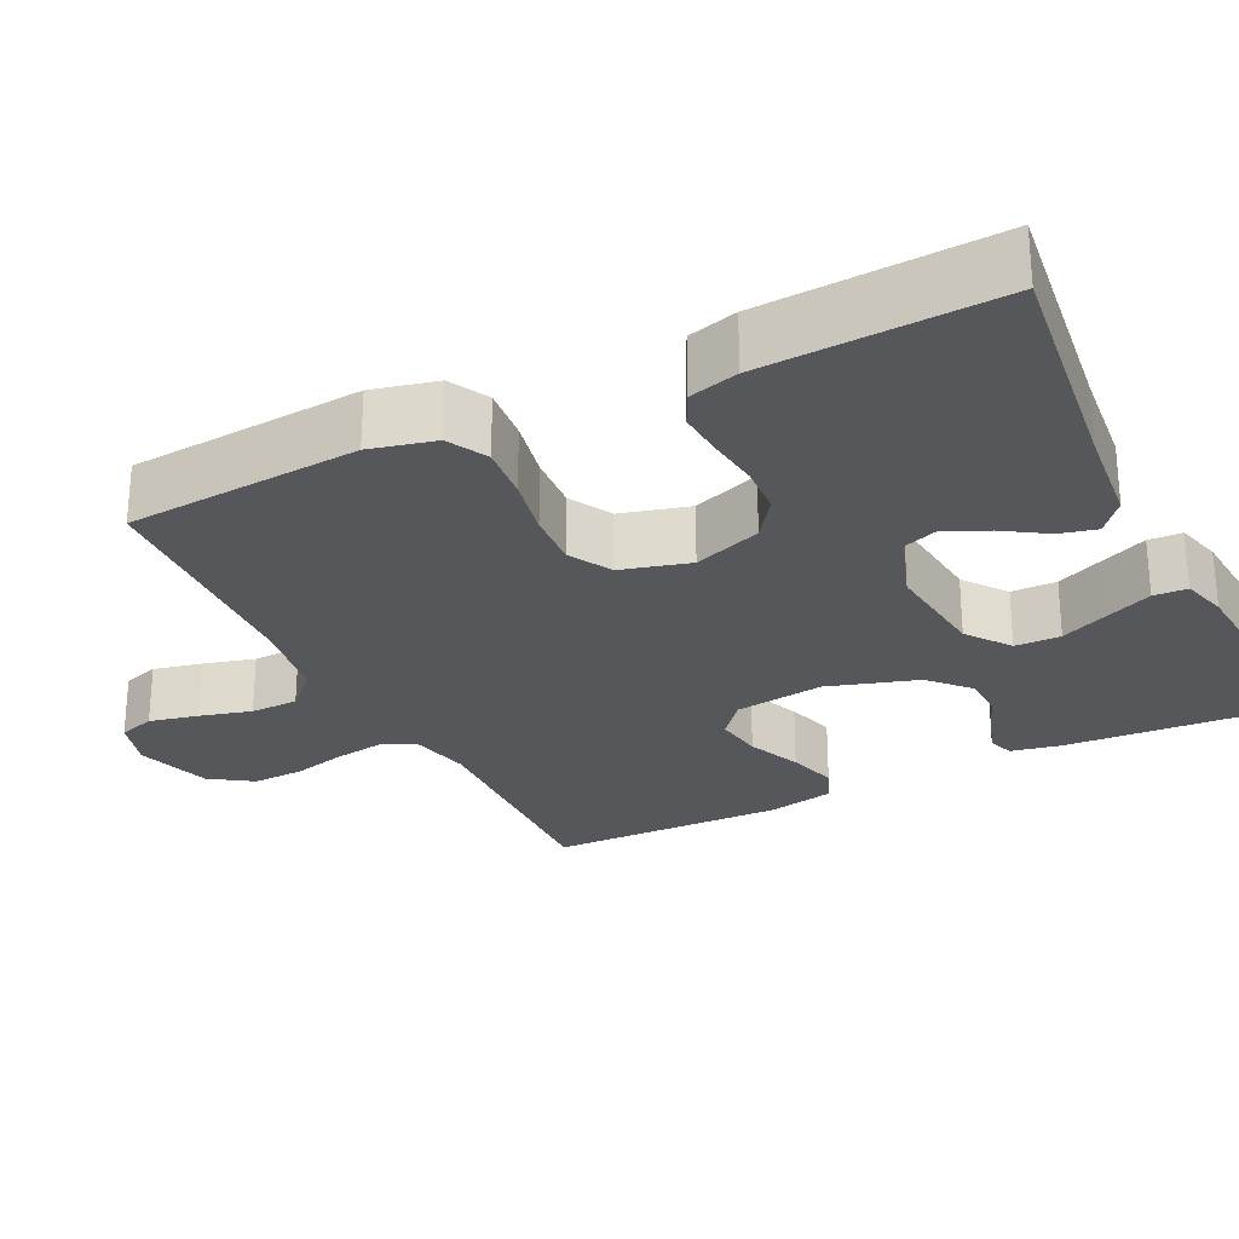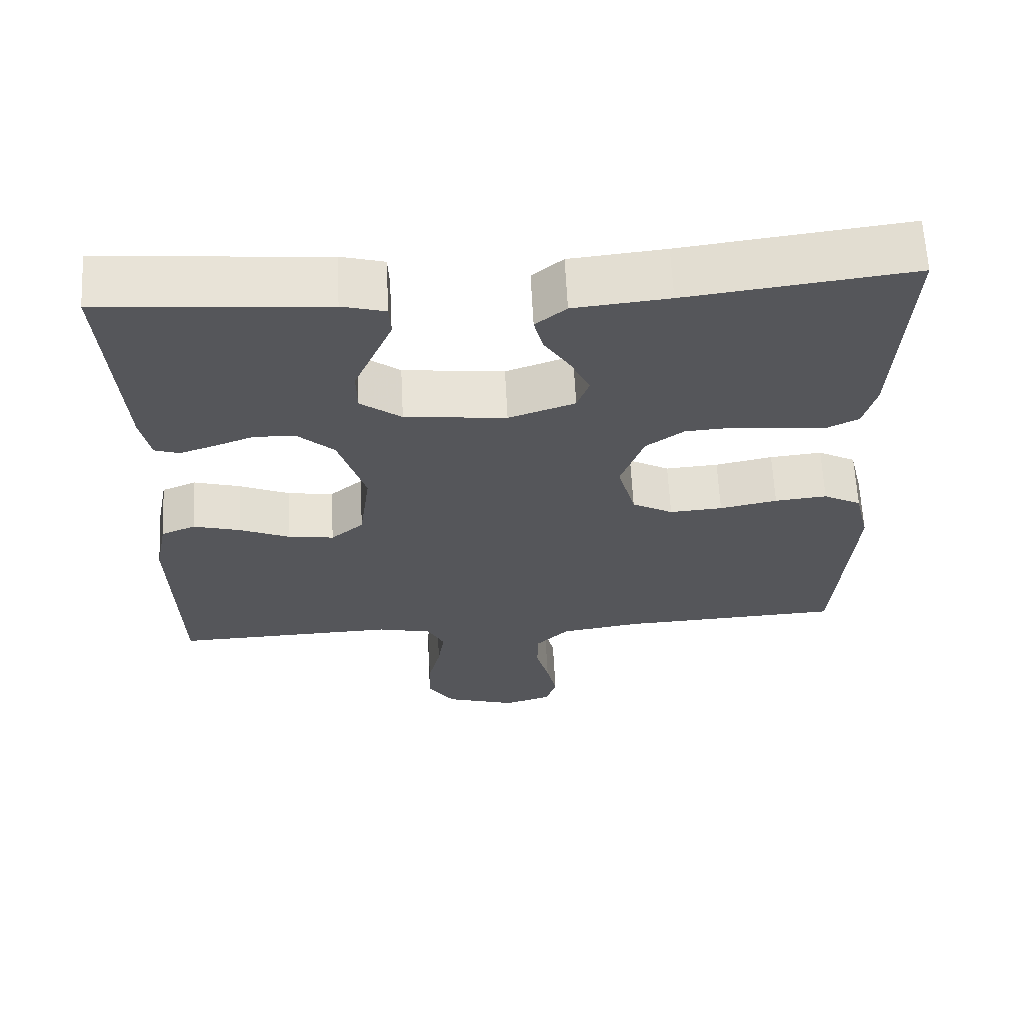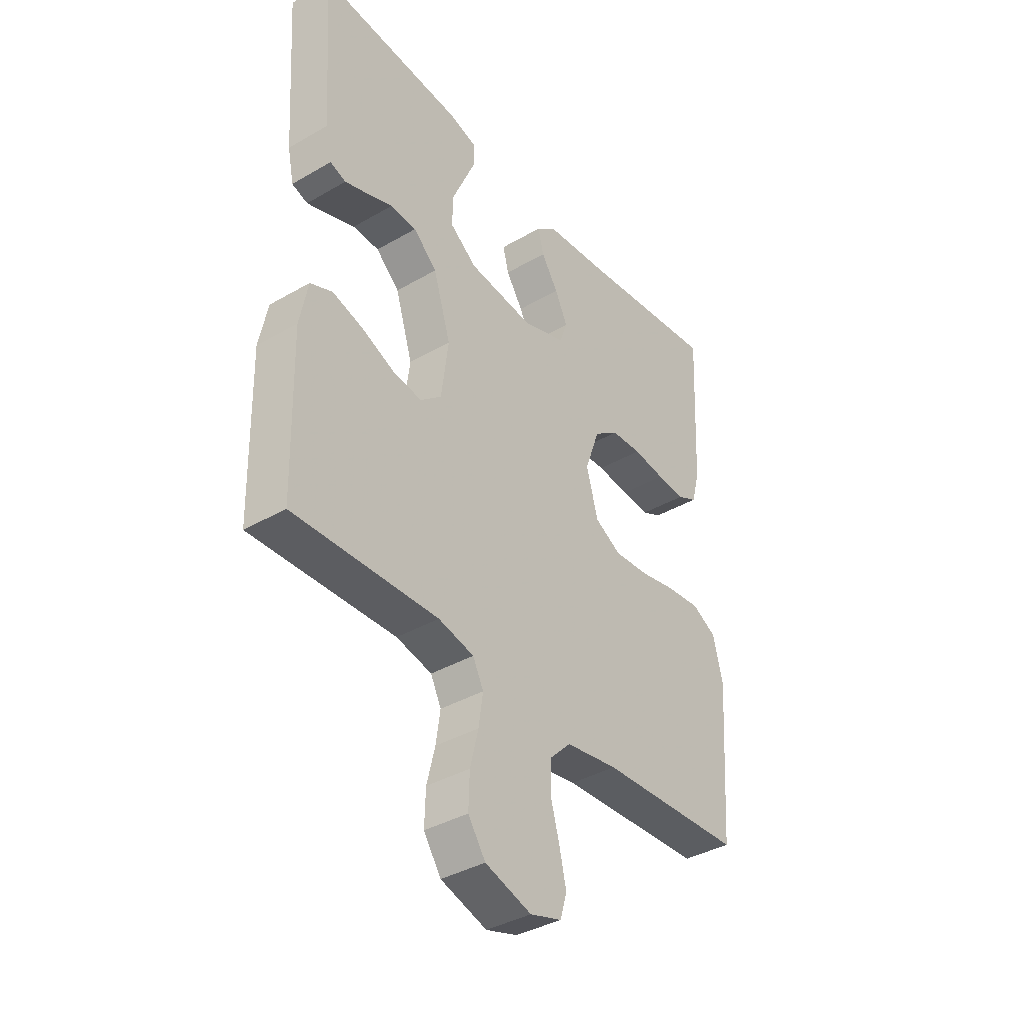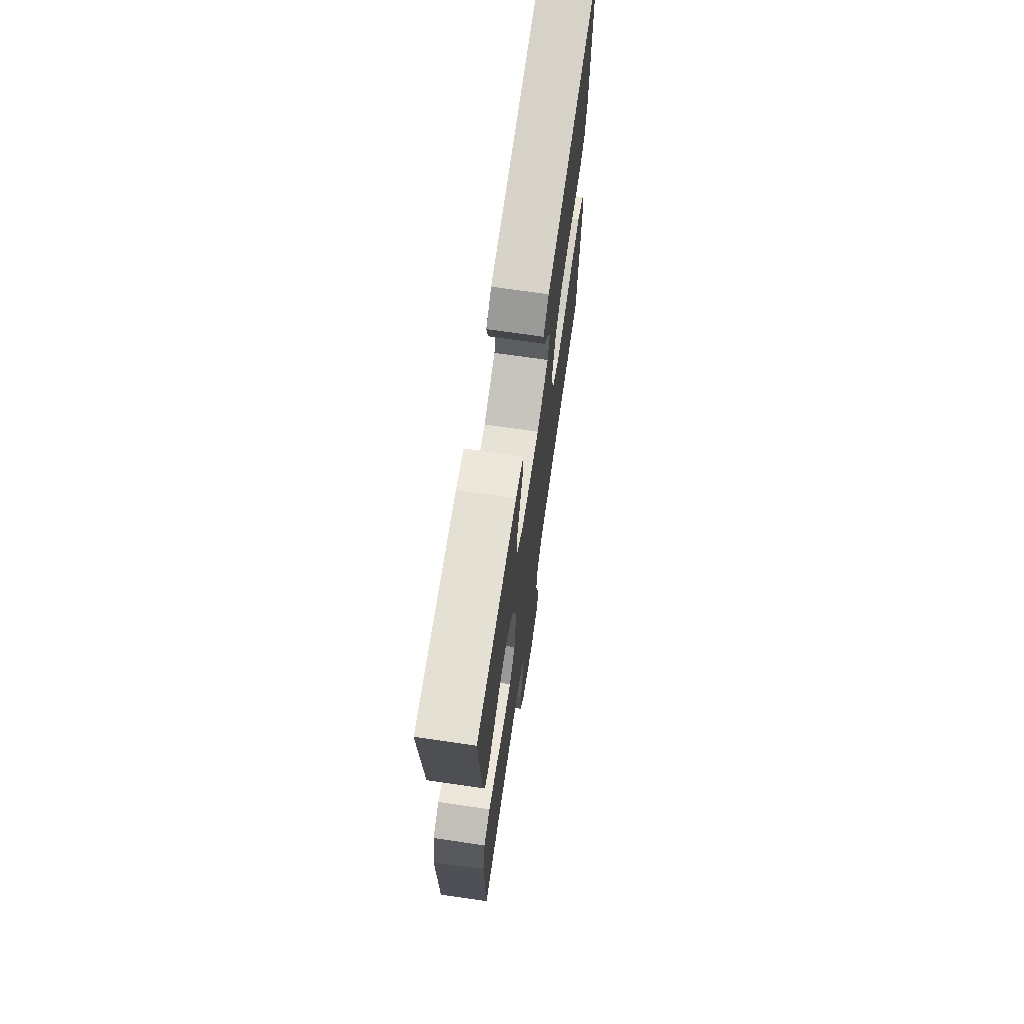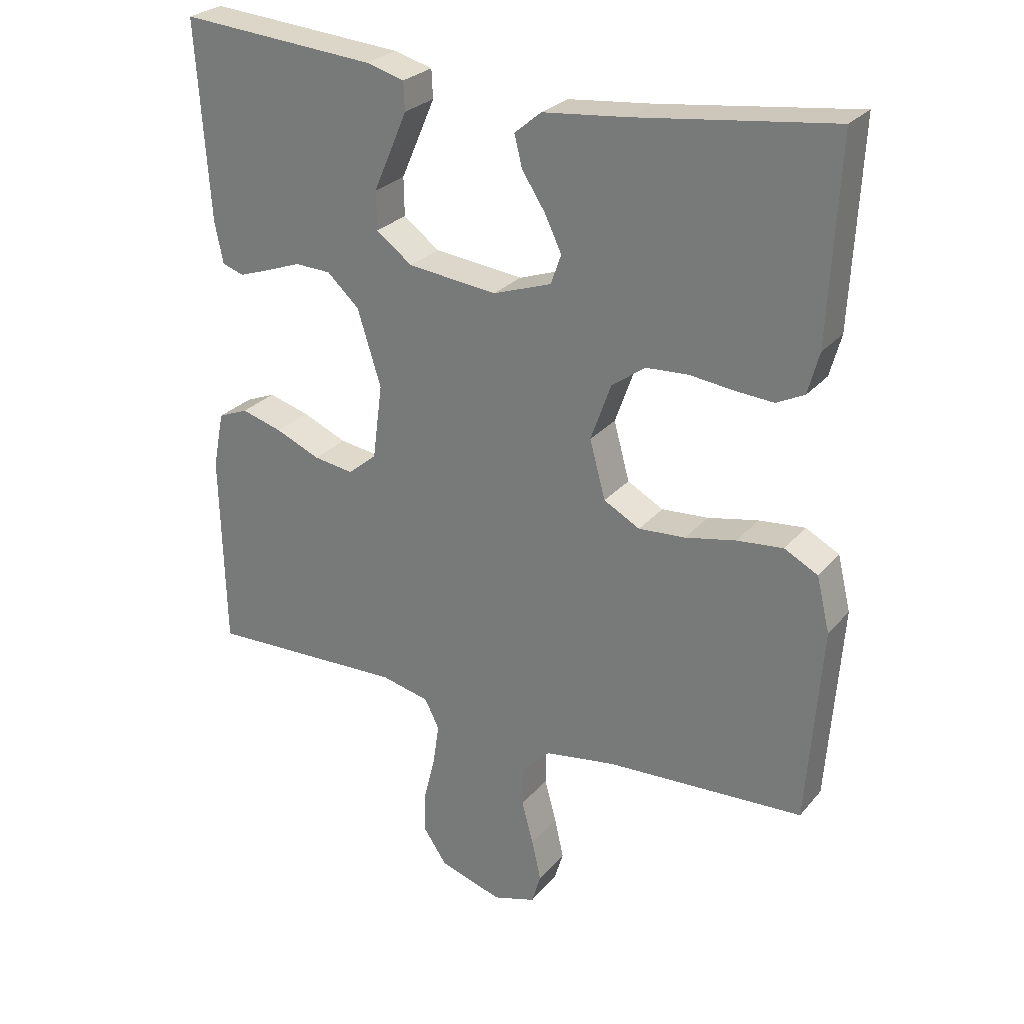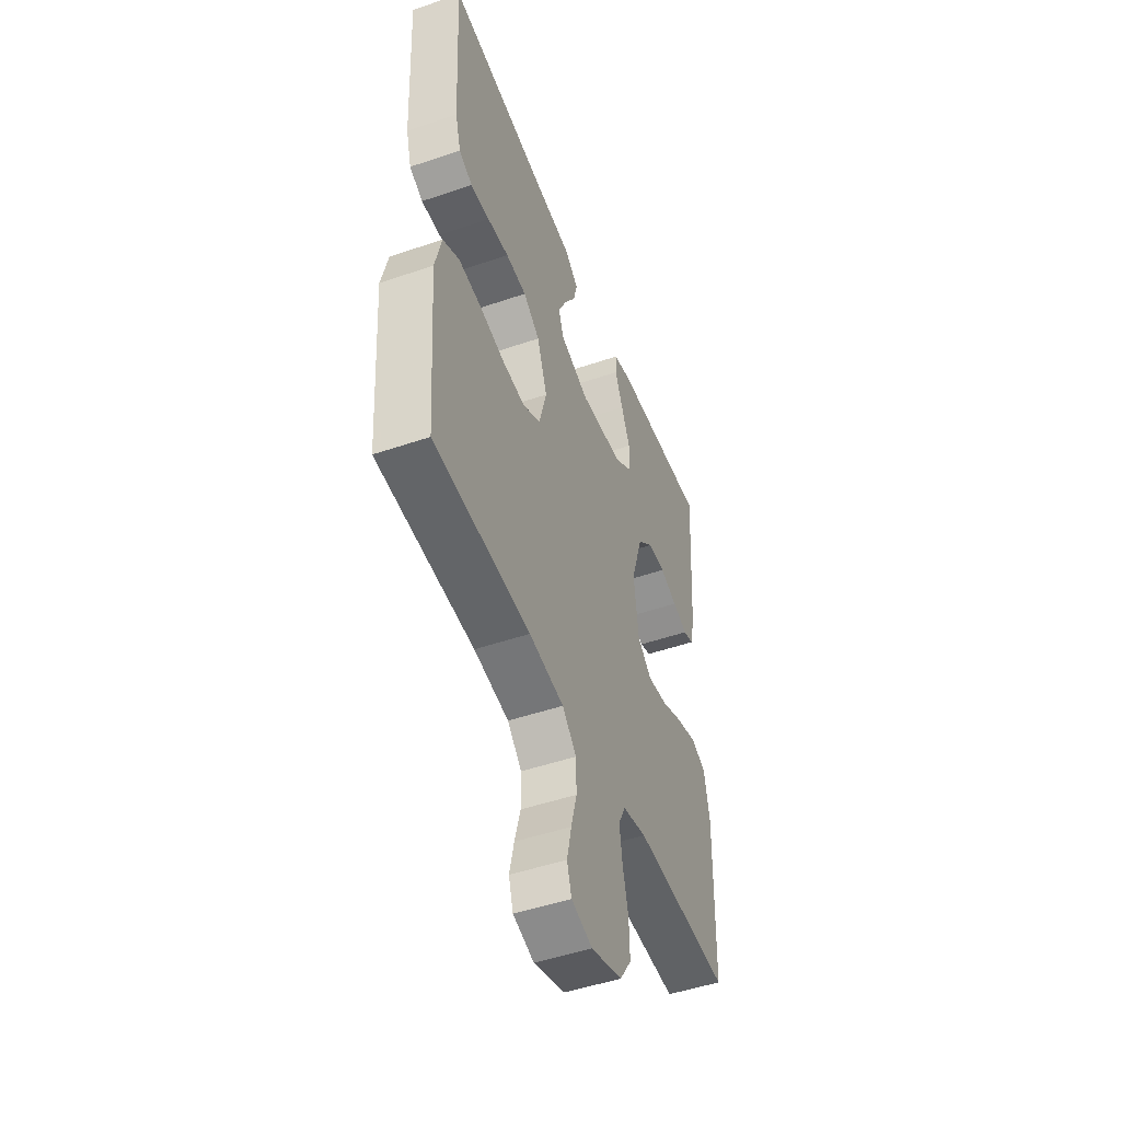
<metadata>
{"format":"obj","ext":"obj","renderer":"f3d","projection":"perspective","resolution":1024,"background":"white","views":[{"elev":-26.9,"azim":-63.6,"up":"+Y"},{"elev":63.7,"azim":177.1,"up":"+Z"},{"elev":-38.3,"azim":126.3,"up":"+Z"},{"elev":70.5,"azim":98.3,"up":"+Z"},{"elev":26.7,"azim":-149.1,"up":"+Z"},{"elev":-48.8,"azim":-69.2,"up":"+Z"}]}
</metadata>
<code>
v 0.5 0.07 -0.5
v 0.2 0.07 -0.49
v 0.126 0.07 -0.507
v 0.104 0.07 -0.551
v 0.113 0.07 -0.613
v 0.13 0.07 -0.682
v 0.132 0.07 -0.748
v 0.096 0.07 -0.801
v 0 0.07 -0.831
v -0.065 0.07 -0.811
v -0.079 0.07 -0.765
v -0.065 0.07 -0.703
v -0.047 0.07 -0.637
v -0.048 0.07 -0.576
v -0.092 0.07 -0.532
v -0.2 0.07 -0.515
v -0.5 0.07 -0.5
v -0.522 0.07 -0.2
v -0.502 0.07 -0.117
v -0.451 0.07 -0.09
v -0.381 0.07 -0.097
v -0.304 0.07 -0.113
v -0.233 0.07 -0.118
v -0.178 0.07 -0.088
v -0.154 0.07 0
v -0.185 0.07 0.087
v -0.236 0.07 0.124
v -0.3 0.07 0.128
v -0.367 0.07 0.12
v -0.426 0.07 0.116
v -0.468 0.07 0.137
v -0.485 0.07 0.2
v -0.5 0.07 0.5
v -0.2 0.07 0.462
v -0.073 0.07 0.449
v -0.032 0.07 0.415
v -0.044 0.07 0.367
v -0.079 0.07 0.313
v -0.105 0.07 0.259
v -0.089 0.07 0.214
v 0 0.07 0.183
v 0.136 0.07 0.198
v 0.191 0.07 0.239
v 0.192 0.07 0.297
v 0.165 0.07 0.359
v 0.14 0.07 0.417
v 0.142 0.07 0.46
v 0.2 0.07 0.476
v 0.5 0.07 0.5
v 0.48 0.07 0.2
v 0.467 0.07 0.137
v 0.434 0.07 0.126
v 0.387 0.07 0.142
v 0.333 0.07 0.162
v 0.278 0.07 0.16
v 0.229 0.07 0.115
v 0.193 0.07 0
v 0.208 0.07 -0.114
v 0.252 0.07 -0.151
v 0.313 0.07 -0.142
v 0.381 0.07 -0.113
v 0.444 0.07 -0.095
v 0.49 0.07 -0.114
v 0.507 0.07 -0.2
v 0.5 0 -0.5
v 0.2 0 -0.49
v 0.126 0 -0.507
v 0.104 0 -0.551
v 0.113 0 -0.613
v 0.13 0 -0.682
v 0.132 0 -0.748
v 0.096 0 -0.801
v 0 0 -0.831
v -0.065 0 -0.811
v -0.079 0 -0.765
v -0.065 0 -0.703
v -0.047 0 -0.637
v -0.048 0 -0.576
v -0.092 0 -0.532
v -0.2 0 -0.515
v -0.5 0 -0.5
v -0.522 0 -0.2
v -0.502 0 -0.117
v -0.451 0 -0.09
v -0.381 0 -0.097
v -0.304 0 -0.113
v -0.233 0 -0.118
v -0.178 0 -0.088
v -0.154 0 0
v -0.185 0 0.087
v -0.236 0 0.124
v -0.3 0 0.128
v -0.367 0 0.12
v -0.426 0 0.116
v -0.468 0 0.137
v -0.485 0 0.2
v -0.5 0 0.5
v -0.2 0 0.462
v -0.073 0 0.449
v -0.032 0 0.415
v -0.044 0 0.367
v -0.079 0 0.313
v -0.105 0 0.259
v -0.089 0 0.214
v 0 0 0.183
v 0.136 0 0.198
v 0.191 0 0.239
v 0.192 0 0.297
v 0.165 0 0.359
v 0.14 0 0.417
v 0.142 0 0.46
v 0.2 0 0.476
v 0.5 0 0.5
v 0.48 0 0.2
v 0.467 0 0.137
v 0.434 0 0.126
v 0.387 0 0.142
v 0.333 0 0.162
v 0.278 0 0.16
v 0.229 0 0.115
v 0.193 0 0
v 0.208 0 -0.114
v 0.252 0 -0.151
v 0.313 0 -0.142
v 0.381 0 -0.113
v 0.444 0 -0.095
v 0.49 0 -0.114
v 0.507 0 -0.2
f 63 64 1 2
f 60 61 62 63
f 60 63 2 3
f 59 60 3
f 58 59 3 4
f 57 58 4
f 51 52 53 54
f 49 50 51 54
f 49 54 55
f 48 49 55 56
f 44 45 46 47
f 44 47 48
f 43 44 48 56
f 35 36 37 38
f 34 35 38 39
f 33 34 39 40
f 31 32 33 40
f 28 29 30 31
f 19 20 21 22
f 19 22 23
f 16 17 18 19
f 15 16 19 23
f 14 15 23 24
f 10 11 12 13
f 8 9 10 13
f 8 13 14
f 5 6 7 8
f 4 5 8 14
f 57 4 14 24
f 42 43 56 57
f 41 42 57 24
f 28 31 40 41
f 27 28 41
f 26 27 41
f 25 26 41
f 24 25 41
f 66 65 128 127
f 127 126 125 124
f 67 66 127 124
f 67 124 123
f 68 67 123 122
f 68 122 121
f 118 117 116 115
f 118 115 114 113
f 119 118 113
f 120 119 113 112
f 111 110 109 108
f 112 111 108
f 120 112 108 107
f 102 101 100 99
f 103 102 99 98
f 104 103 98 97
f 104 97 96 95
f 95 94 93 92
f 86 85 84 83
f 87 86 83
f 83 82 81 80
f 87 83 80 79
f 88 87 79 78
f 77 76 75 74
f 77 74 73 72
f 78 77 72
f 72 71 70 69
f 78 72 69 68
f 88 78 68 121
f 121 120 107 106
f 88 121 106 105
f 105 104 95 92
f 105 92 91
f 105 91 90
f 105 90 89
f 105 89 88
f 1 65 66 2
f 2 66 67 3
f 3 67 68 4
f 4 68 69 5
f 5 69 70 6
f 6 70 71 7
f 7 71 72 8
f 8 72 73 9
f 9 73 74 10
f 10 74 75 11
f 11 75 76 12
f 12 76 77 13
f 13 77 78 14
f 14 78 79 15
f 15 79 80 16
f 16 80 81 17
f 17 81 82 18
f 18 82 83 19
f 19 83 84 20
f 20 84 85 21
f 21 85 86 22
f 22 86 87 23
f 23 87 88 24
f 24 88 89 25
f 25 89 90 26
f 26 90 91 27
f 27 91 92 28
f 28 92 93 29
f 29 93 94 30
f 30 94 95 31
f 31 95 96 32
f 32 96 97 33
f 33 97 98 34
f 34 98 99 35
f 35 99 100 36
f 36 100 101 37
f 37 101 102 38
f 38 102 103 39
f 39 103 104 40
f 40 104 105 41
f 41 105 106 42
f 42 106 107 43
f 43 107 108 44
f 44 108 109 45
f 45 109 110 46
f 46 110 111 47
f 47 111 112 48
f 48 112 113 49
f 49 113 114 50
f 50 114 115 51
f 51 115 116 52
f 52 116 117 53
f 53 117 118 54
f 54 118 119 55
f 55 119 120 56
f 56 120 121 57
f 57 121 122 58
f 58 122 123 59
f 59 123 124 60
f 60 124 125 61
f 61 125 126 62
f 62 126 127 63
f 63 127 128 64
f 64 128 65 1

</code>
